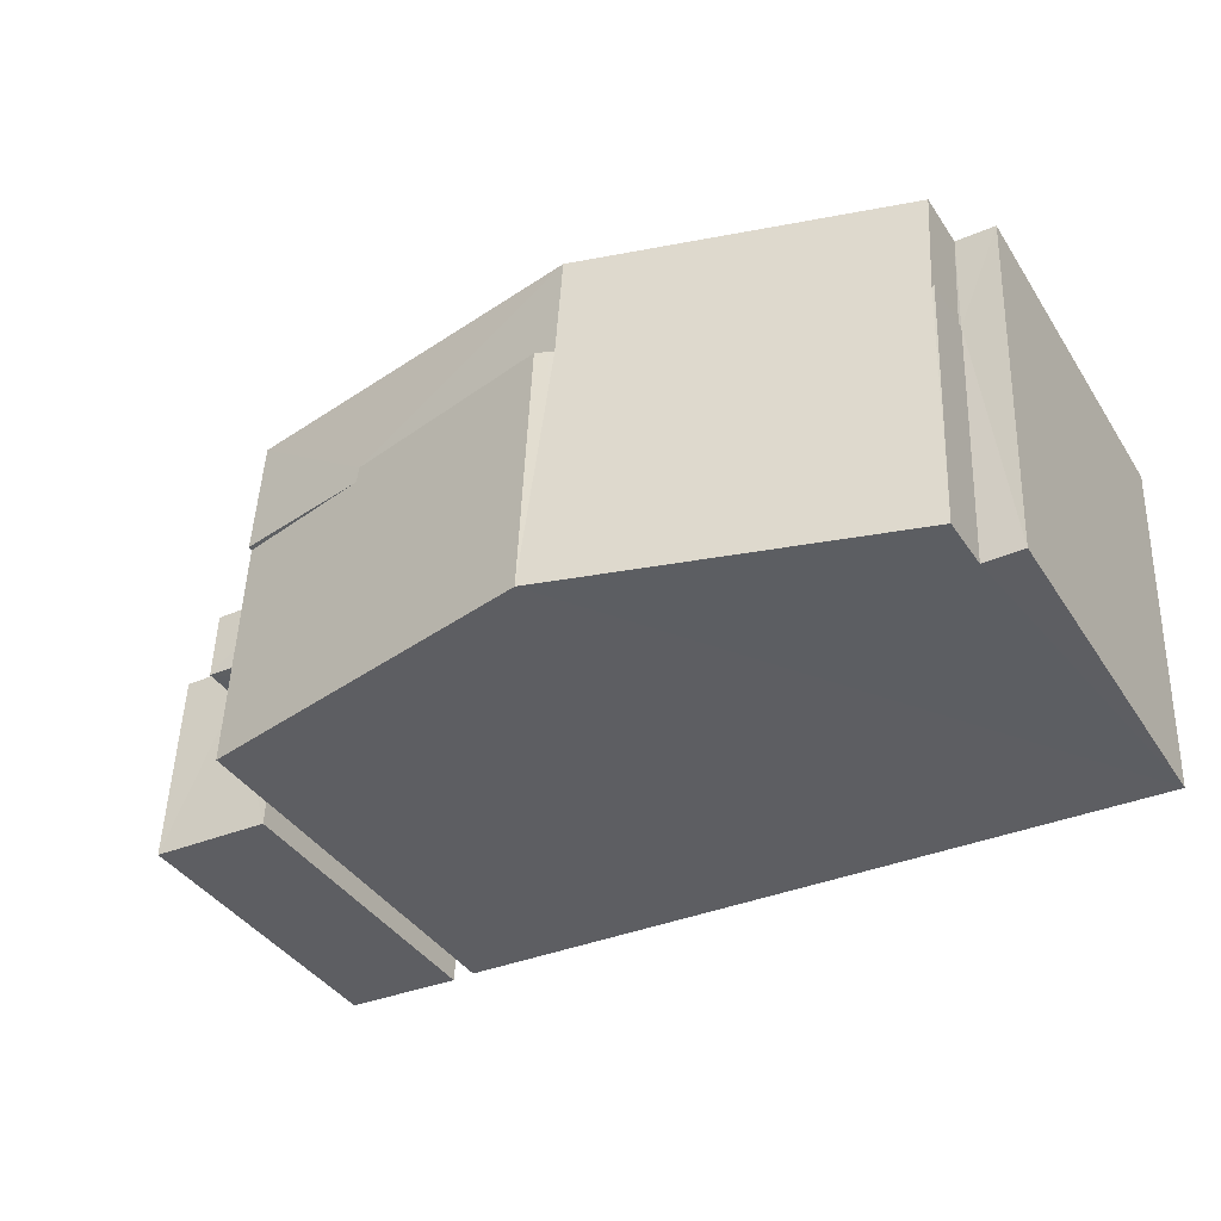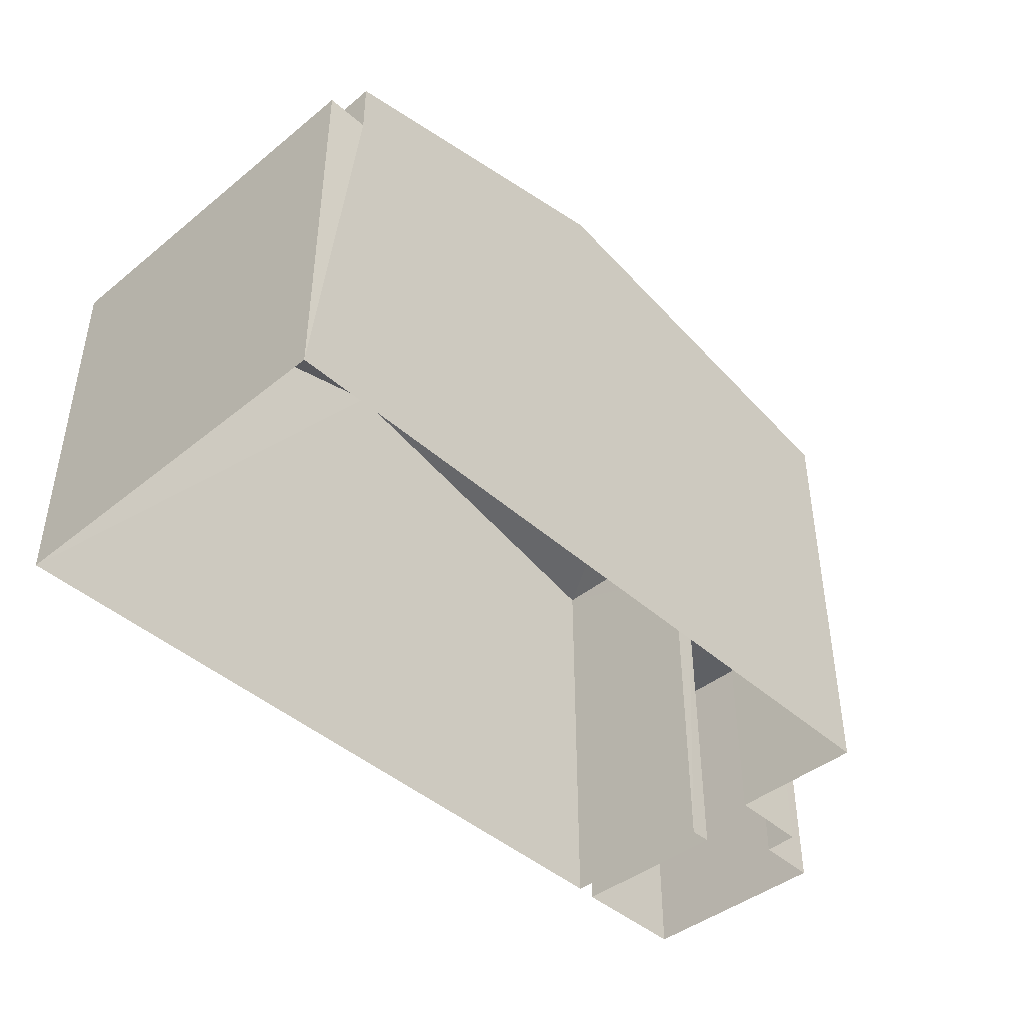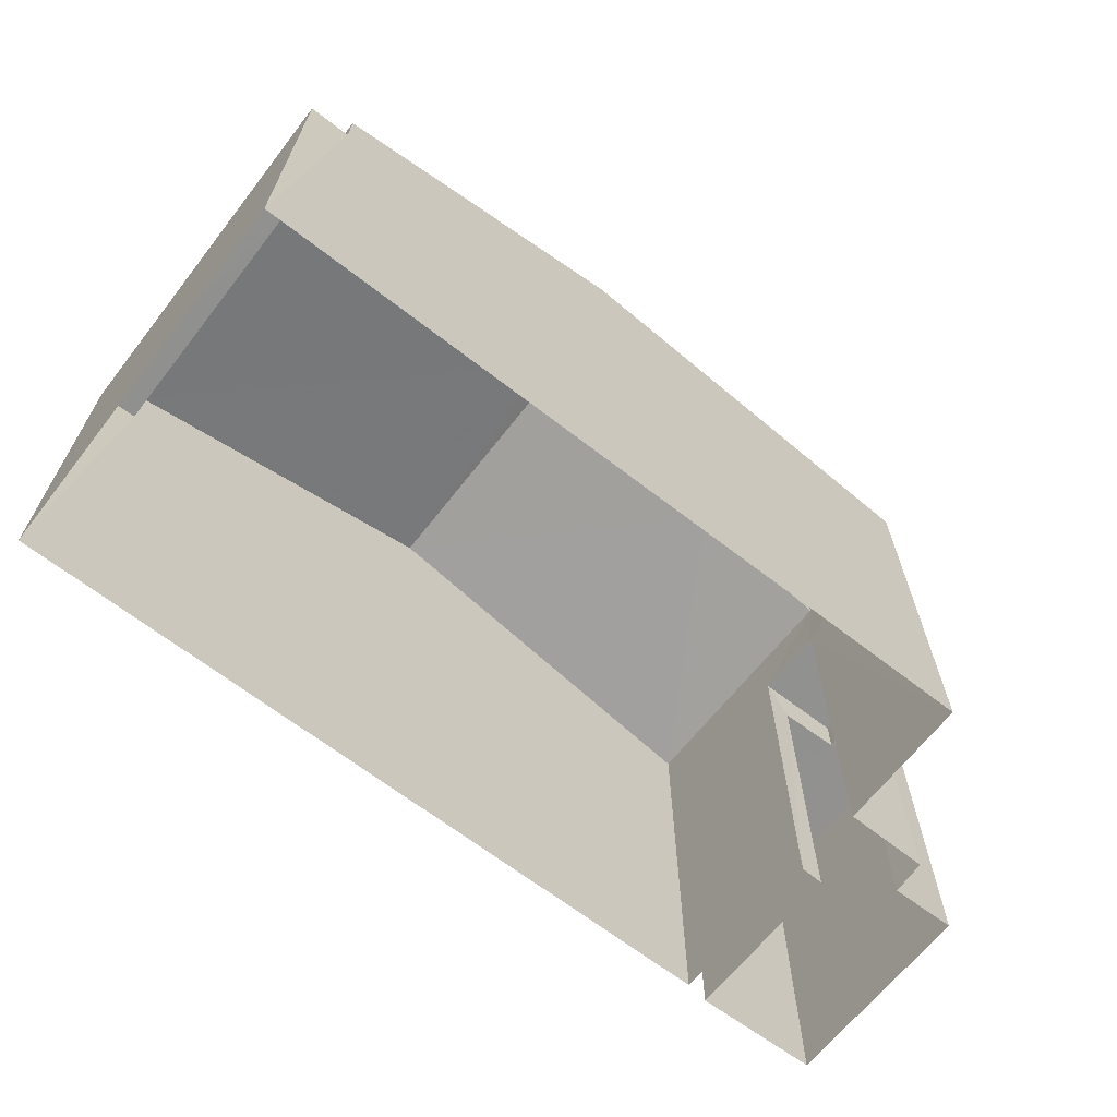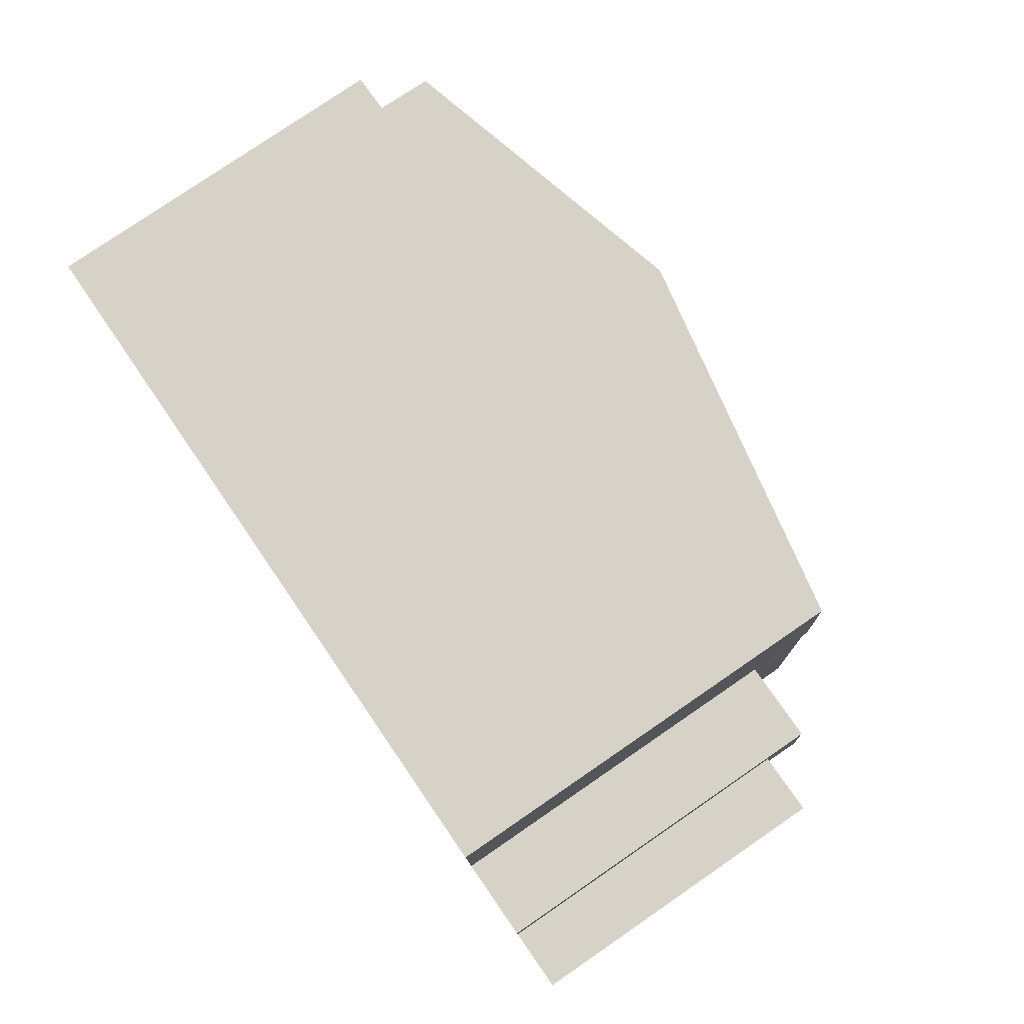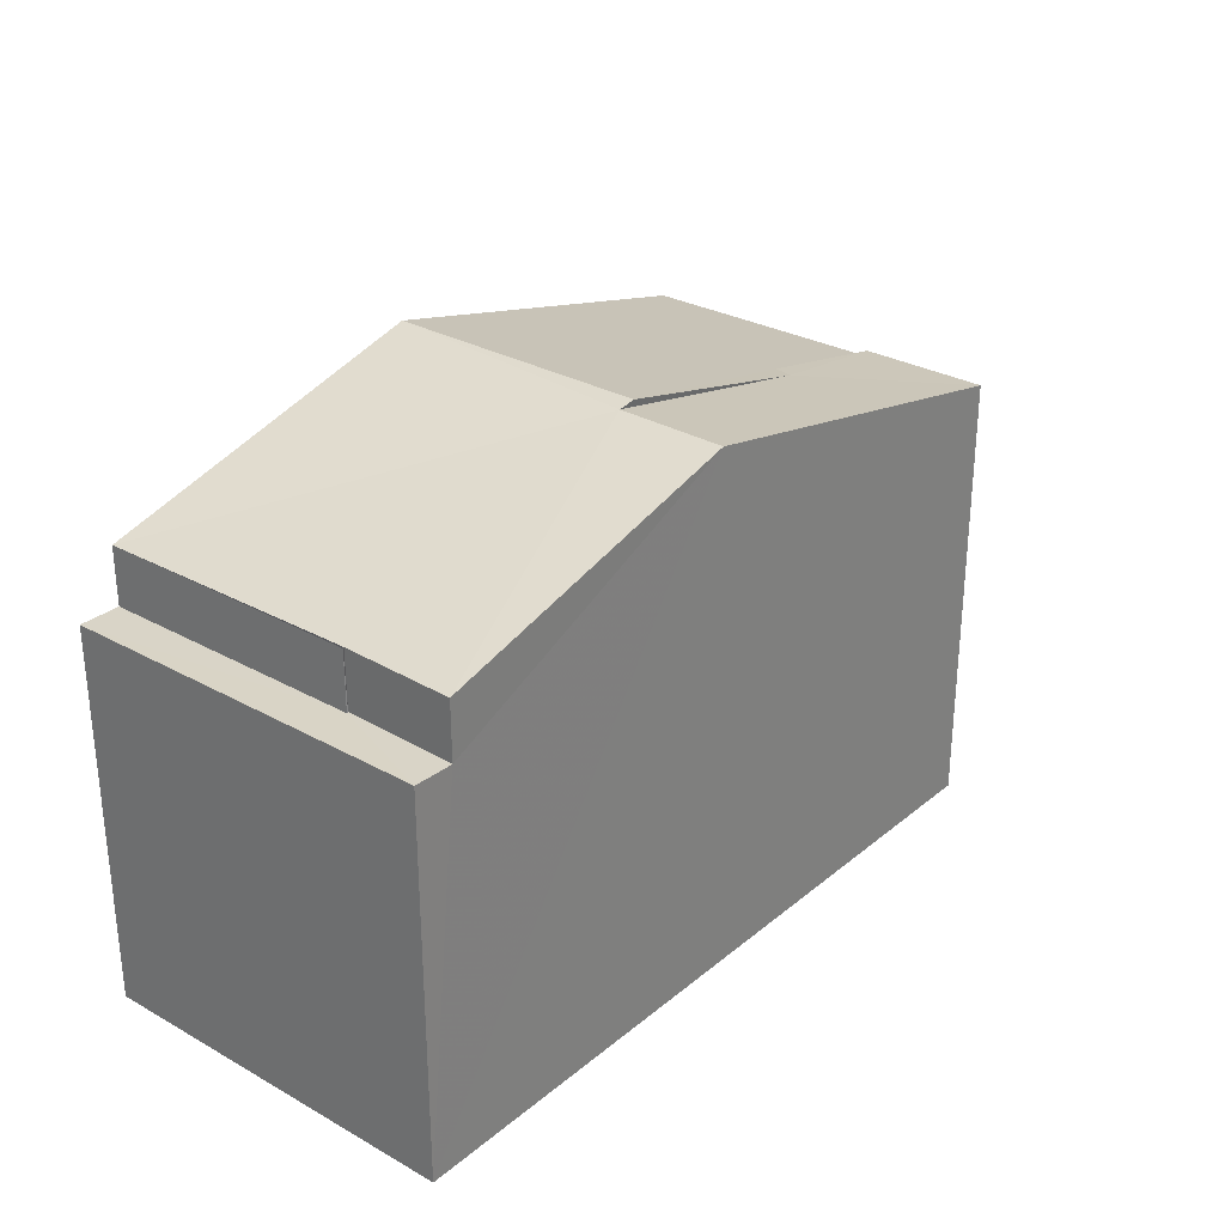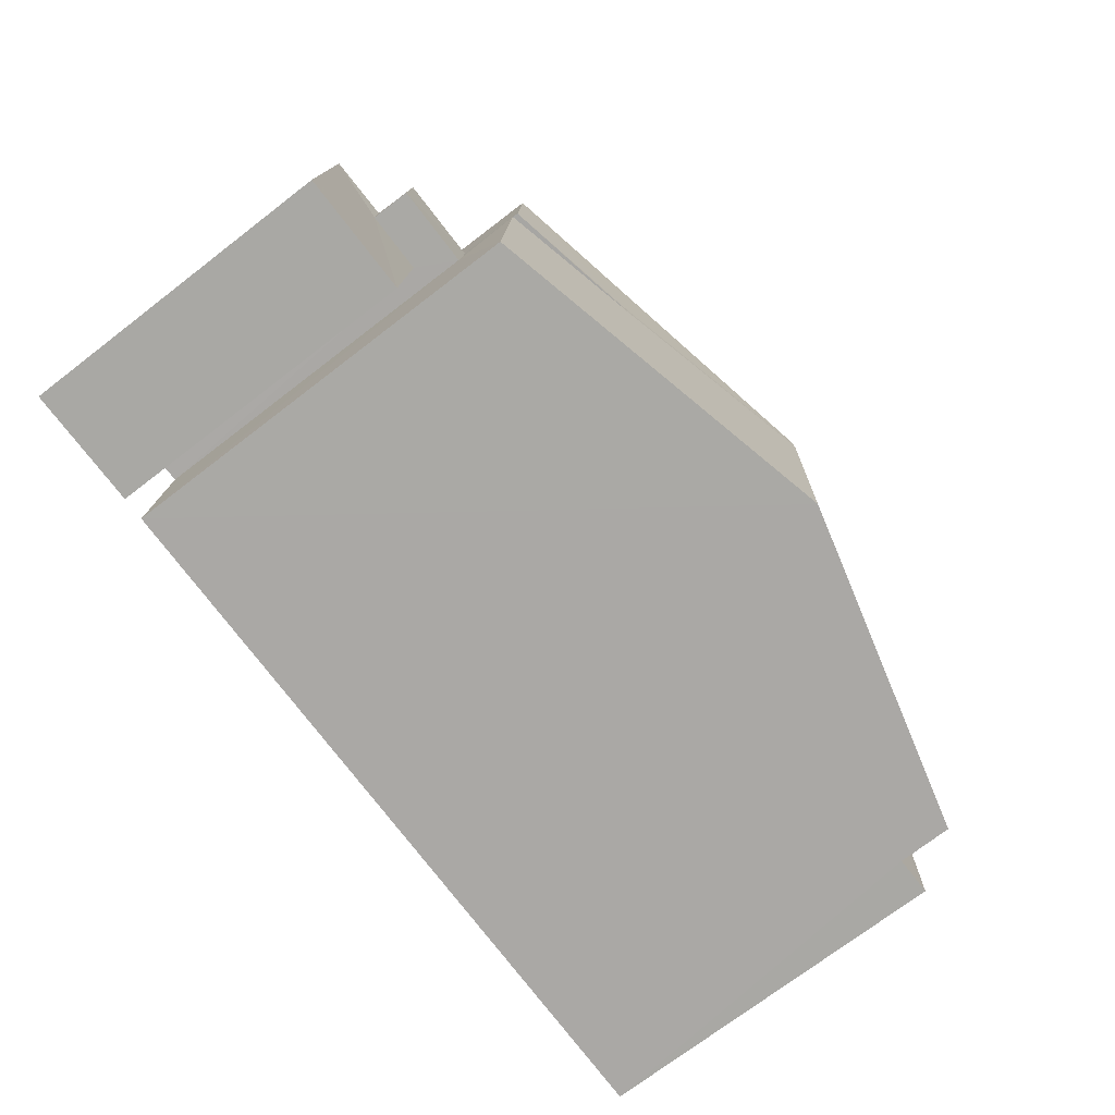
<metadata>
{"format":"obj","ext":"obj","renderer":"f3d","projection":"perspective","resolution":1024,"background":"white","views":[{"elev":-39.5,"azim":29.8,"up":"+Y"},{"elev":-43.5,"azim":131.2,"up":"+Z"},{"elev":-66.1,"azim":139.5,"up":"+Z"},{"elev":78.9,"azim":-124.5,"up":"+Y"},{"elev":28.9,"azim":127.3,"up":"+Z"},{"elev":-73.5,"azim":-52.6,"up":"+Y"}]}
</metadata>
<code>
v -3.73e+05 -1.046e+05 26.08
v -3.73e+05 -1.046e+05 26.08
v -3.73e+05 -1.046e+05 26.08
v -3.73e+05 -1.046e+05 26.08
v -3.73e+05 -1.046e+05 26.08
v -3.73e+05 -1.046e+05 26.08
v -3.73e+05 -1.046e+05 26.08
v -3.73e+05 -1.046e+05 26.08
v -3.73e+05 -1.046e+05 26.08
v -3.73e+05 -1.046e+05 26.08
v -3.73e+05 -1.046e+05 26.08
v -3.73e+05 -1.046e+05 26.08
v -3.73e+05 -1.046e+05 34.5
v -3.73e+05 -1.046e+05 33.07
v -3.73e+05 -1.046e+05 34.42
v -3.73e+05 -1.046e+05 34.5
v -3.73e+05 -1.046e+05 33.07
v -3.73e+05 -1.046e+05 33.08
v -3.73e+05 -1.046e+05 34.42
v -3.73e+05 -1.046e+05 33.08
v -3.73e+05 -1.046e+05 33.07
v -3.73e+05 -1.046e+05 33.07
v -3.73e+05 -1.046e+05 33.64
v -3.73e+05 -1.046e+05 33.64
v -3.73e+05 -1.046e+05 33.16
v -3.73e+05 -1.046e+05 33.16
v -3.73e+05 -1.046e+05 31.42
v -3.73e+05 -1.046e+05 31.42
v -3.73e+05 -1.046e+05 31.42
v -3.73e+05 -1.046e+05 31.42
v -3.73e+05 -1.046e+05 31.42
v -3.73e+05 -1.046e+05 31.42
v -3.73e+05 -1.046e+05 32.08
v -3.73e+05 -1.046e+05 32.08
v -3.73e+05 -1.046e+05 32.08
v -3.73e+05 -1.046e+05 32.08
v -3.73e+05 -1.046e+05 32.16
v -3.73e+05 -1.046e+05 32.16
v -3.73e+05 -1.046e+05 32.16
v -3.73e+05 -1.046e+05 32.16
v -3.73e+05 -1.046e+05 32.16
v -3.73e+05 -1.046e+05 32.16
f 1 2 3
f 4 5 6
f 4 7 5
f 2 8 9
f 10 11 7
f 3 10 4
f 10 9 12
f 2 9 3
f 7 4 10
f 3 9 10
f 13 14 15
f 13 15 16
f 14 17 18
f 19 15 20
f 15 18 20
f 15 14 18
f 21 22 23
f 22 13 23
f 23 16 24
f 23 13 16
f 15 19 24
f 19 25 24
f 24 26 23
f 24 25 26
f 27 28 29
f 29 28 30
f 27 31 28
f 30 28 32
f 33 34 35
f 36 33 35
f 37 38 39
f 38 40 39
f 39 41 42
f 39 40 41
f 23 26 21
f 25 19 11
f 19 20 41
f 11 19 7
f 7 41 40
f 7 19 41
f 42 18 17
f 39 42 17
f 3 4 31
f 4 36 31
f 31 35 28
f 31 36 35
f 29 2 1
f 27 29 1
f 32 8 30
f 32 9 8
f 12 32 34
f 34 32 35
f 12 9 32
f 35 32 28
f 37 17 14
f 37 39 17
f 31 27 1
f 3 31 1
f 41 20 18
f 42 41 18
f 29 8 2
f 29 30 8
f 11 10 33
f 25 11 33
f 25 21 26
f 36 4 6
f 21 33 36
f 36 6 22
f 21 36 22
f 25 33 21
f 33 12 34
f 33 10 12
f 40 5 7
f 40 38 5
f 15 24 16
f 22 6 13
f 14 13 37
f 13 6 5
f 37 5 38
f 37 13 5

</code>
